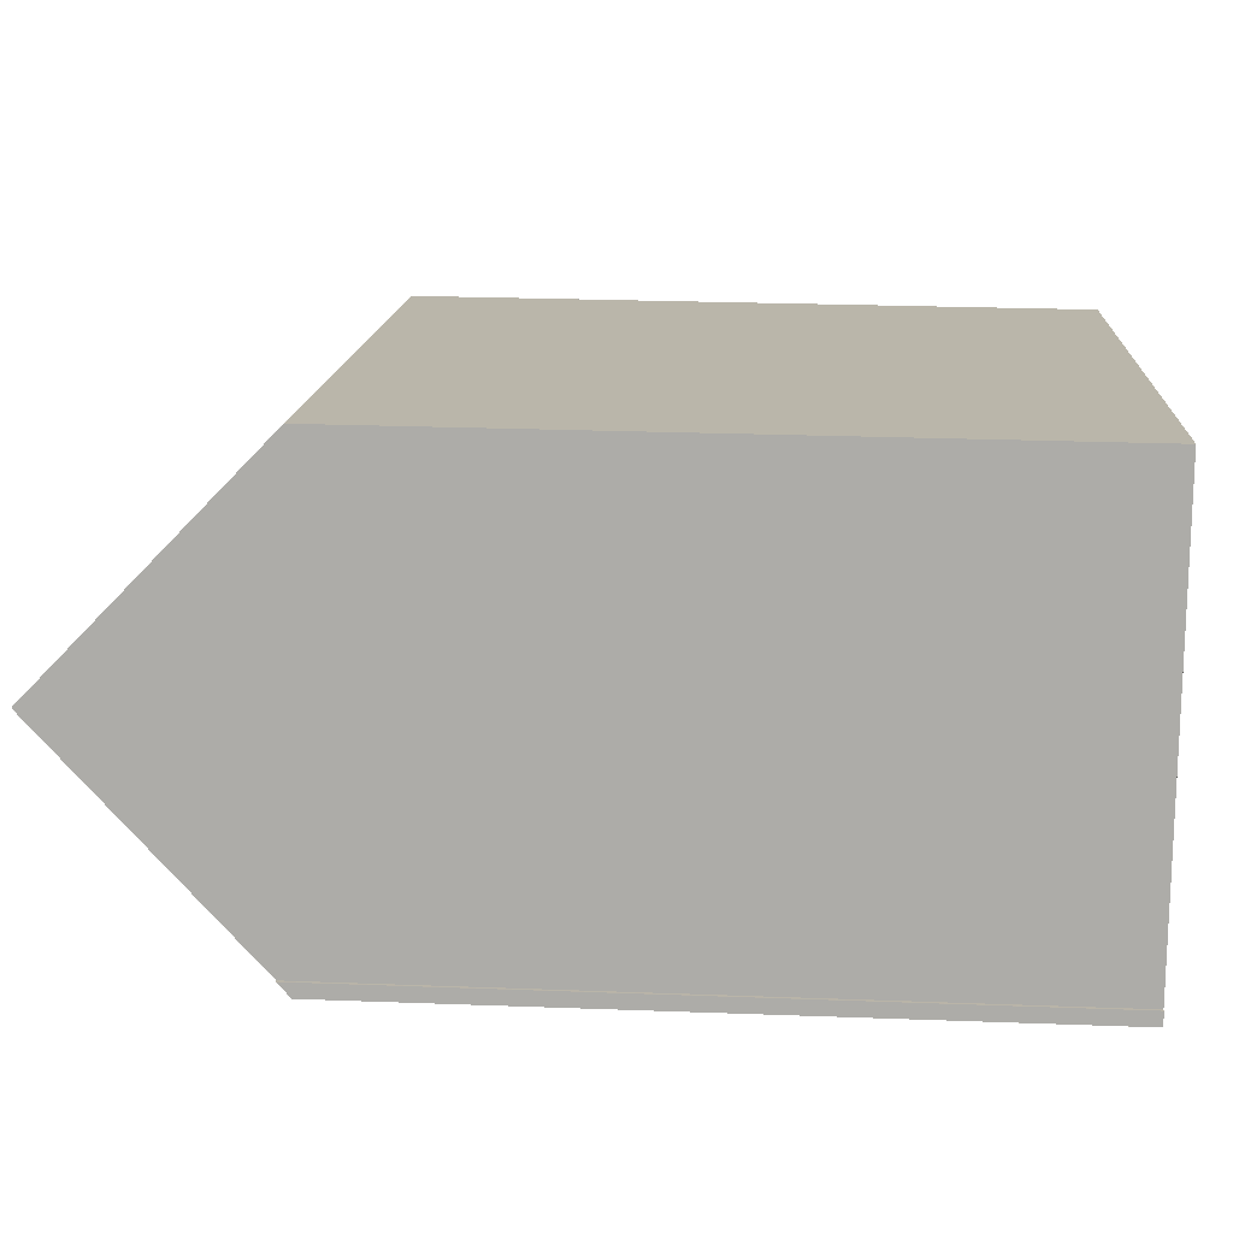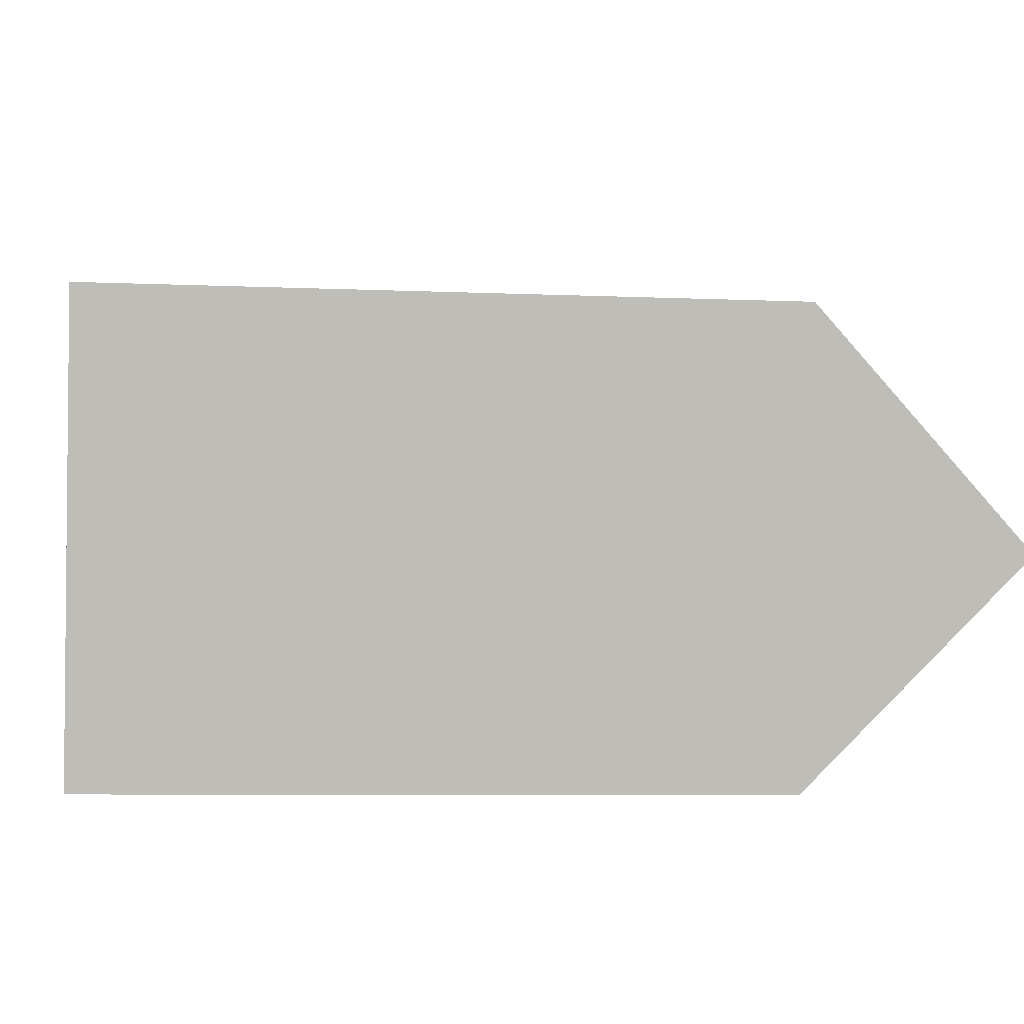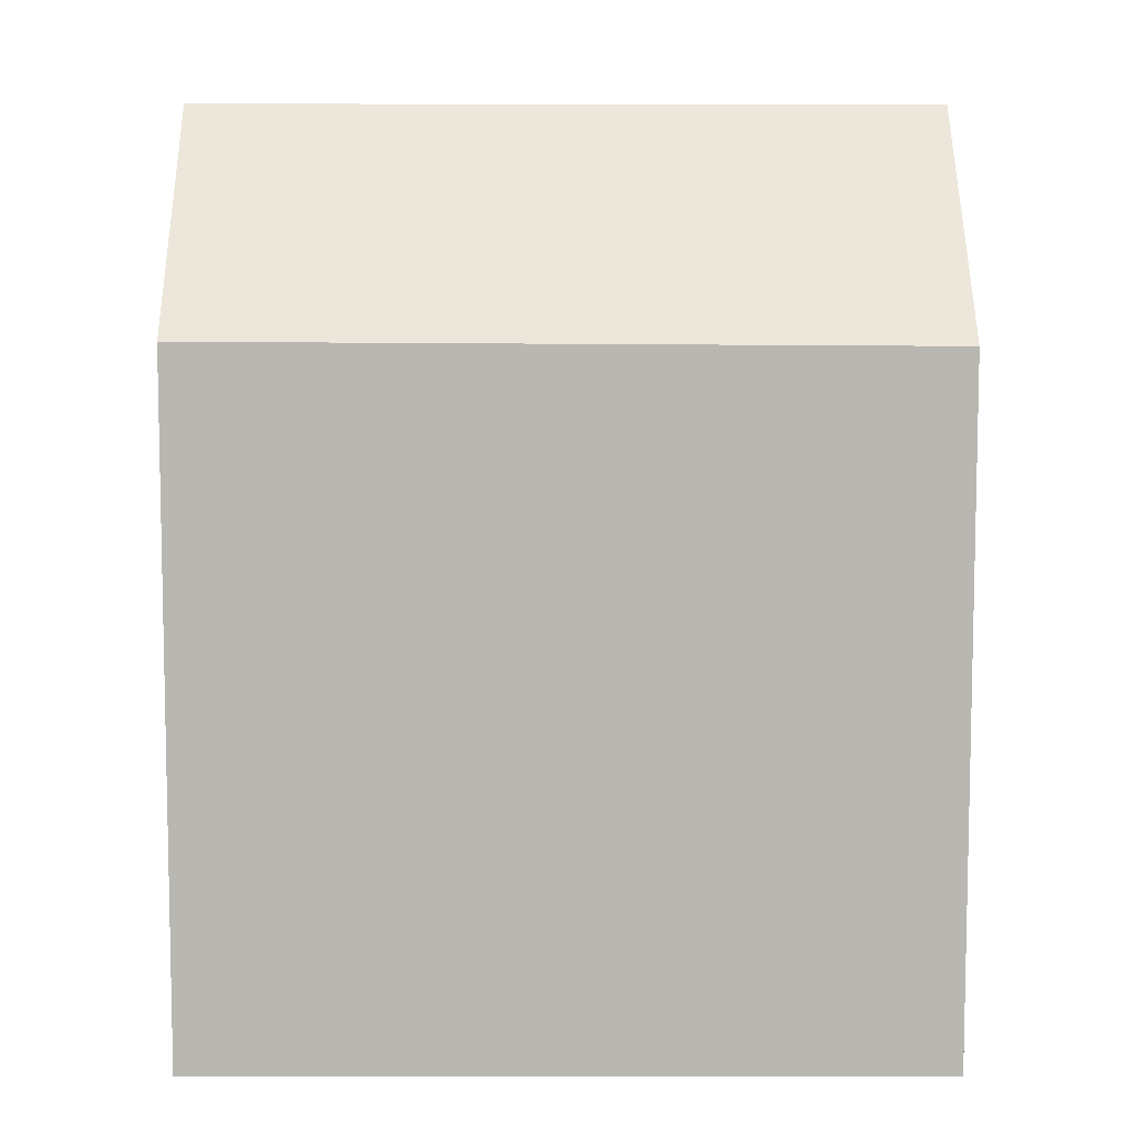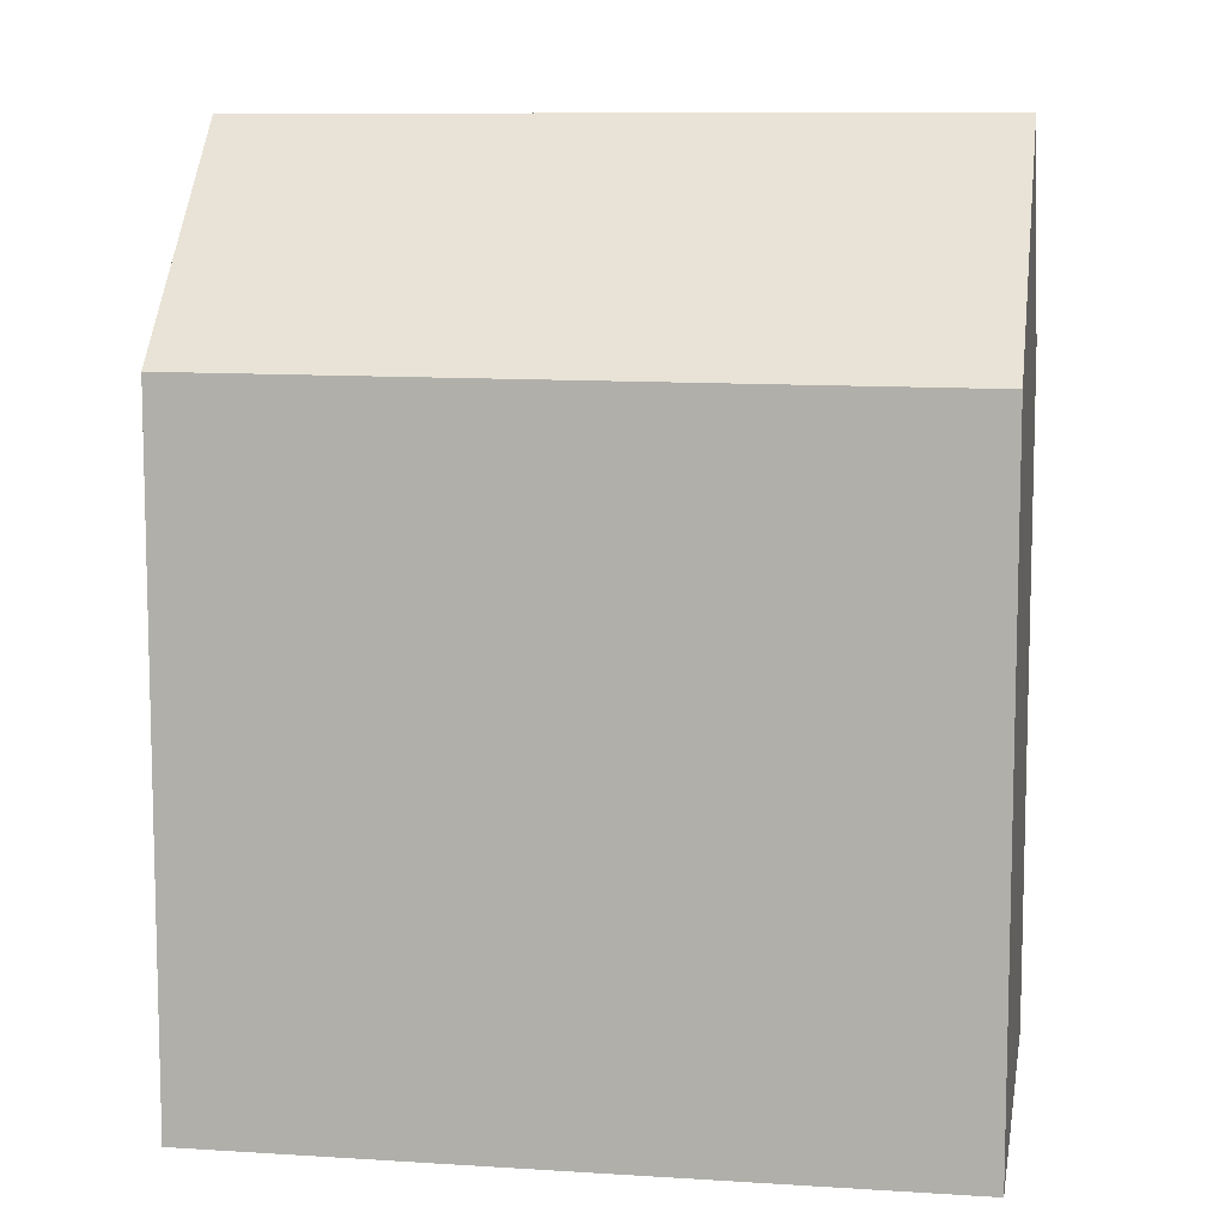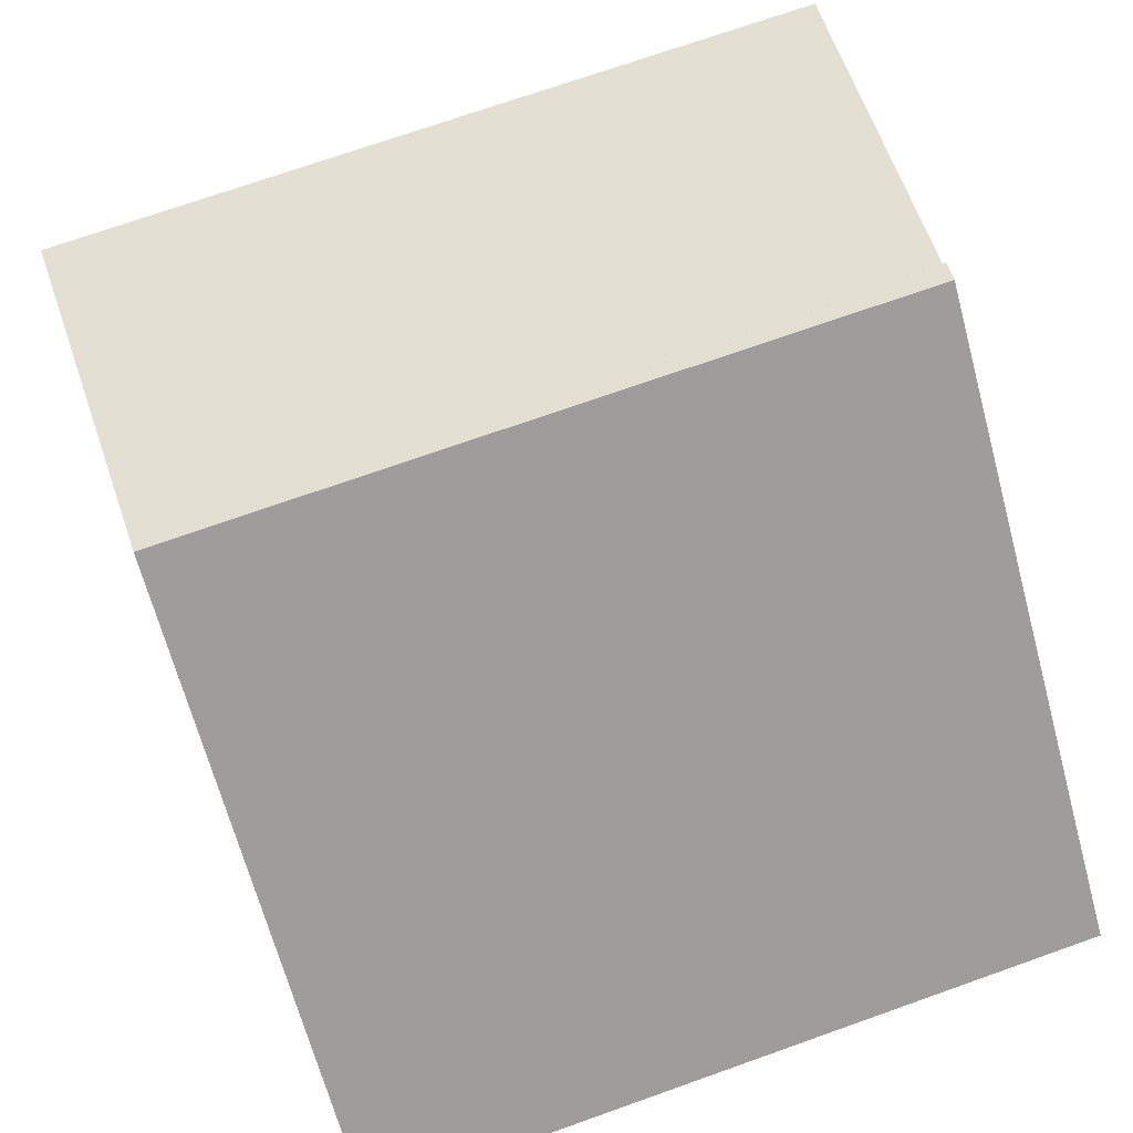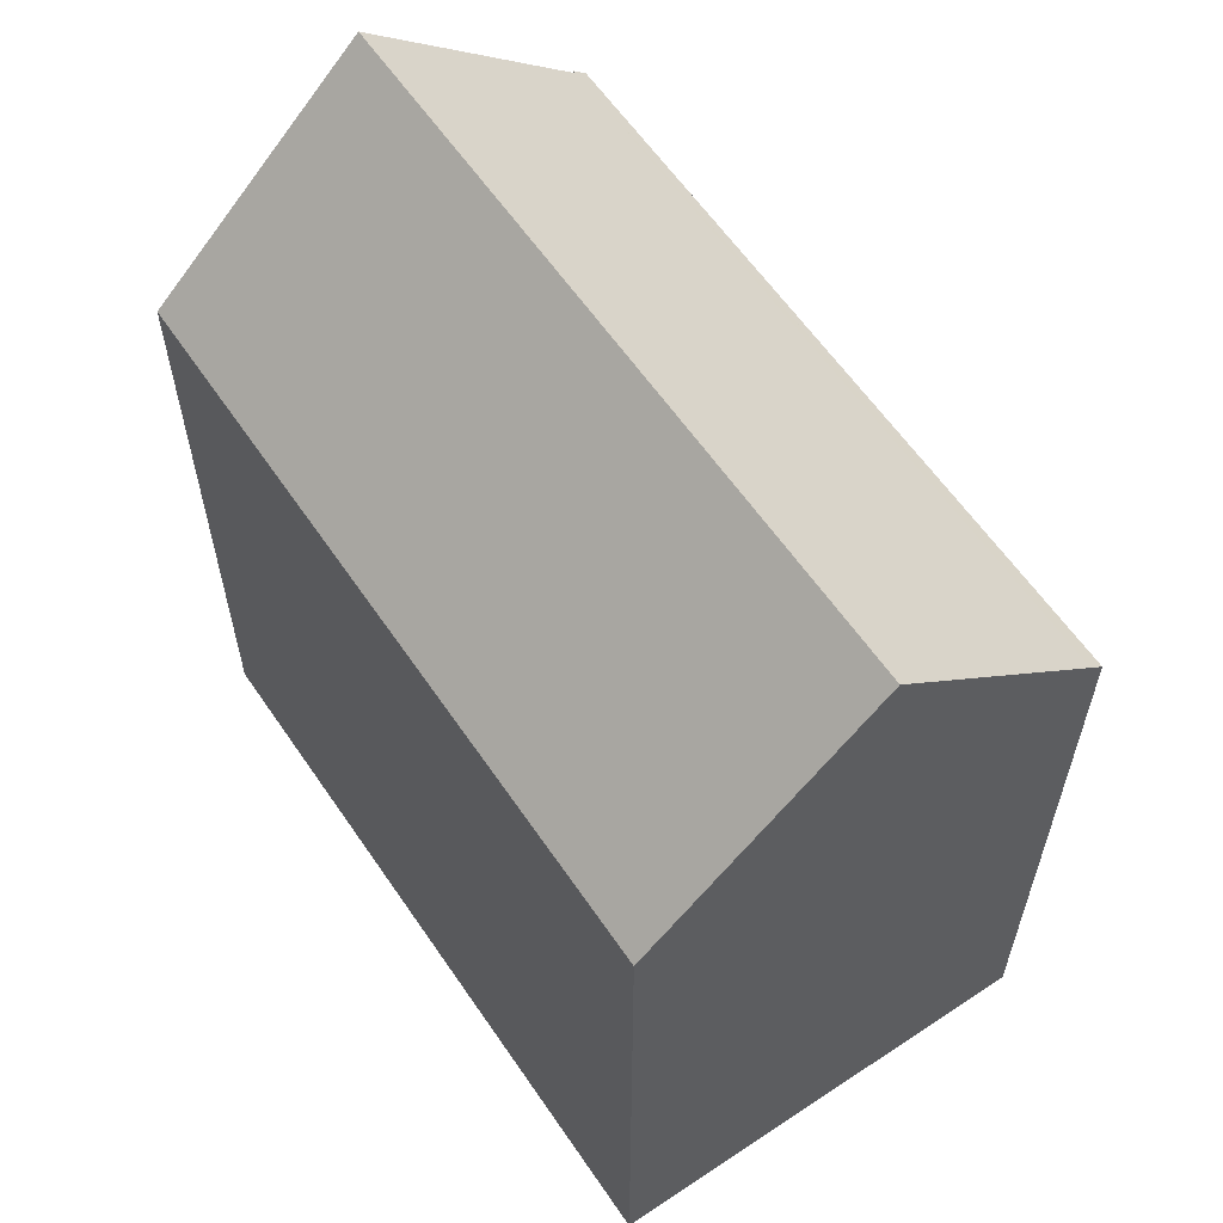
<metadata>
{"format":"obj","ext":"obj","renderer":"f3d","projection":"perspective","resolution":1024,"background":"white","views":[{"elev":25.8,"azim":-86.6,"up":"+Z"},{"elev":-7.0,"azim":82.7,"up":"+Z"},{"elev":8.2,"azim":12.0,"up":"+Y"},{"elev":9.4,"azim":21.7,"up":"+Y"},{"elev":-67.1,"azim":-164.9,"up":"+Z"},{"elev":61.2,"azim":67.9,"up":"+Y"}]}
</metadata>
<code>
v  1.42 23.23 5.769
v  21.33 17.54 7.525
v  20.08 23.23 1.652
v  2.744 17.65 11.51
v  0.08 17.94 0.344
v  0.046 17.61 -0.01
v  0 17.61 1.078e-15
v  0.086 17.61 -0.019
v  0.38 17.61 -0.084
v  0.561 17.61 -0.124
v  18.67 17.61 -4.12
v  18.83 17.61 -4.156
v  0.119 17.94 0.335
v  0.164 17.94 0.325
v  18.91 17.97 -3.785
v  0.08 -2.106e-17 0.344
v  0.164 -1.99e-17 0.325
v  0.119 -2.051e-17 0.335
v  2.744 -7.048e-16 11.51
v  21.33 -4.608e-16 7.525
v  1.42 -3.532e-16 5.769
v  0 0 0
v  18.83 2.545e-16 -4.156
v  20.08 -1.012e-16 1.652
v  18.91 2.318e-16 -3.785
v  18.67 2.523e-16 -4.12
v  0.561 7.593e-18 -0.124
v  0.38 5.144e-18 -0.084
v  0.086 1.163e-18 -0.019
v  0.046 6.123e-19 -0.01
g defaultobject
f 1 2 3
f 2 1 4
f 5 6 7
f 6 5 8
f 8 5 9
f 9 5 10
f 10 5 11
f 11 5 12
f 12 5 13
f 12 13 14
f 12 14 15
f 15 14 1
f 15 1 3
f 16 13 5
f 13 16 14
f 14 16 17
f 17 16 18
f 19 2 4
f 2 19 20
f 14 4 1
f 4 14 17
f 4 17 19
f 19 17 21
f 7 16 5
f 16 7 22
f 2 15 3
f 15 2 20
f 15 20 12
f 12 20 23
f 23 20 24
f 23 24 25
f 23 11 12
f 11 23 10
f 10 23 26
f 10 26 27
f 10 27 9
f 9 27 8
f 8 27 6
f 6 27 7
f 7 27 22
f 22 27 28
f 22 28 29
f 22 29 30
f 19 24 20
f 24 19 25
f 25 19 23
f 23 19 26
f 26 19 27
f 27 19 21
f 27 21 17
f 27 17 28
f 28 17 29
f 29 17 18
f 29 18 16
f 29 16 30
f 30 16 22

</code>
